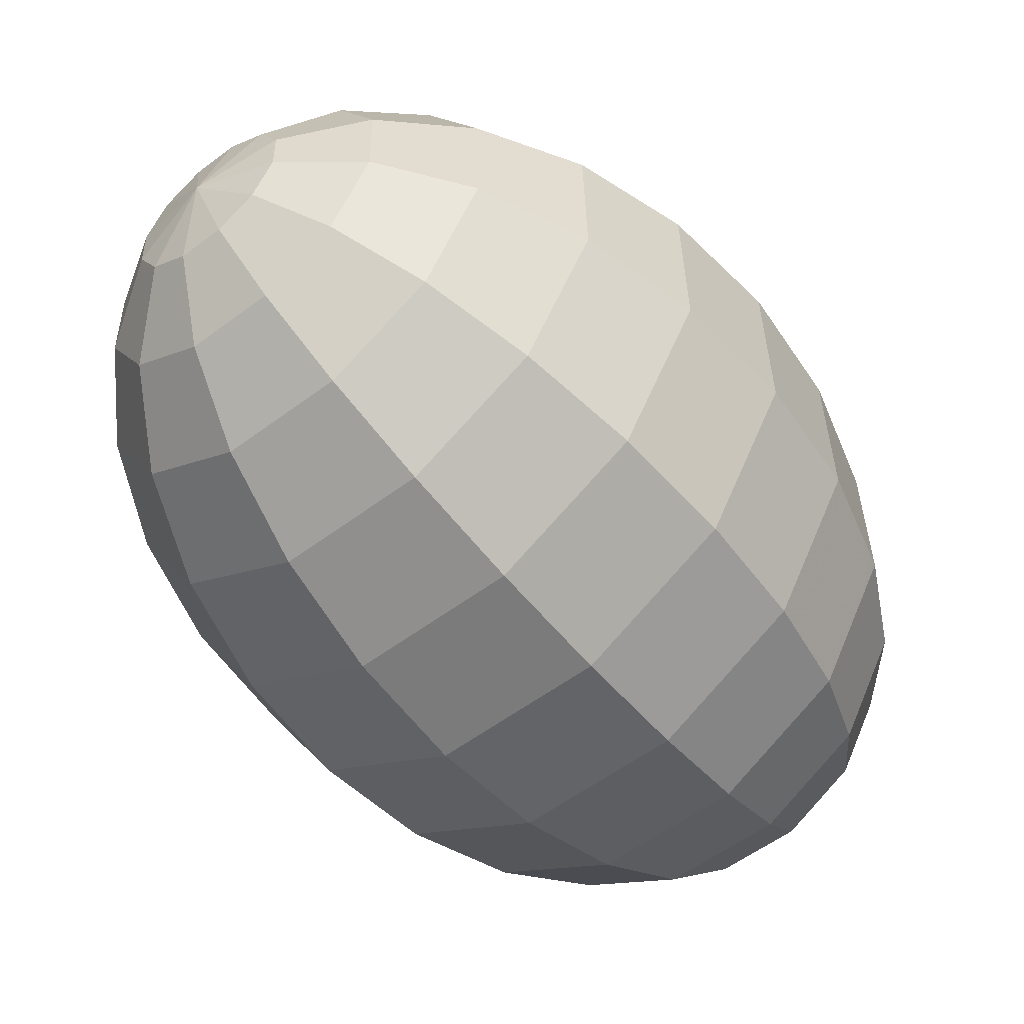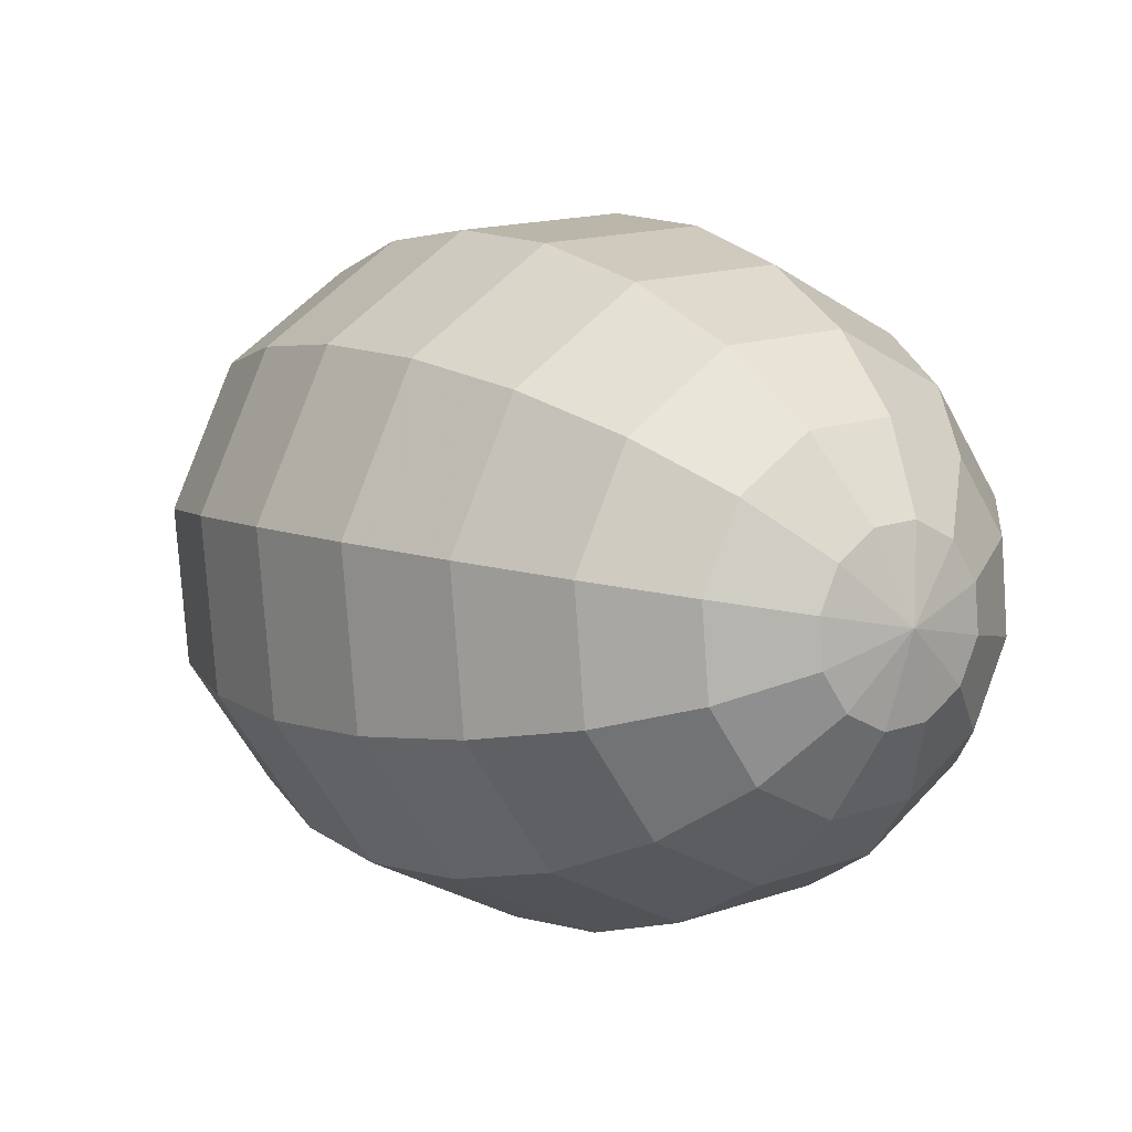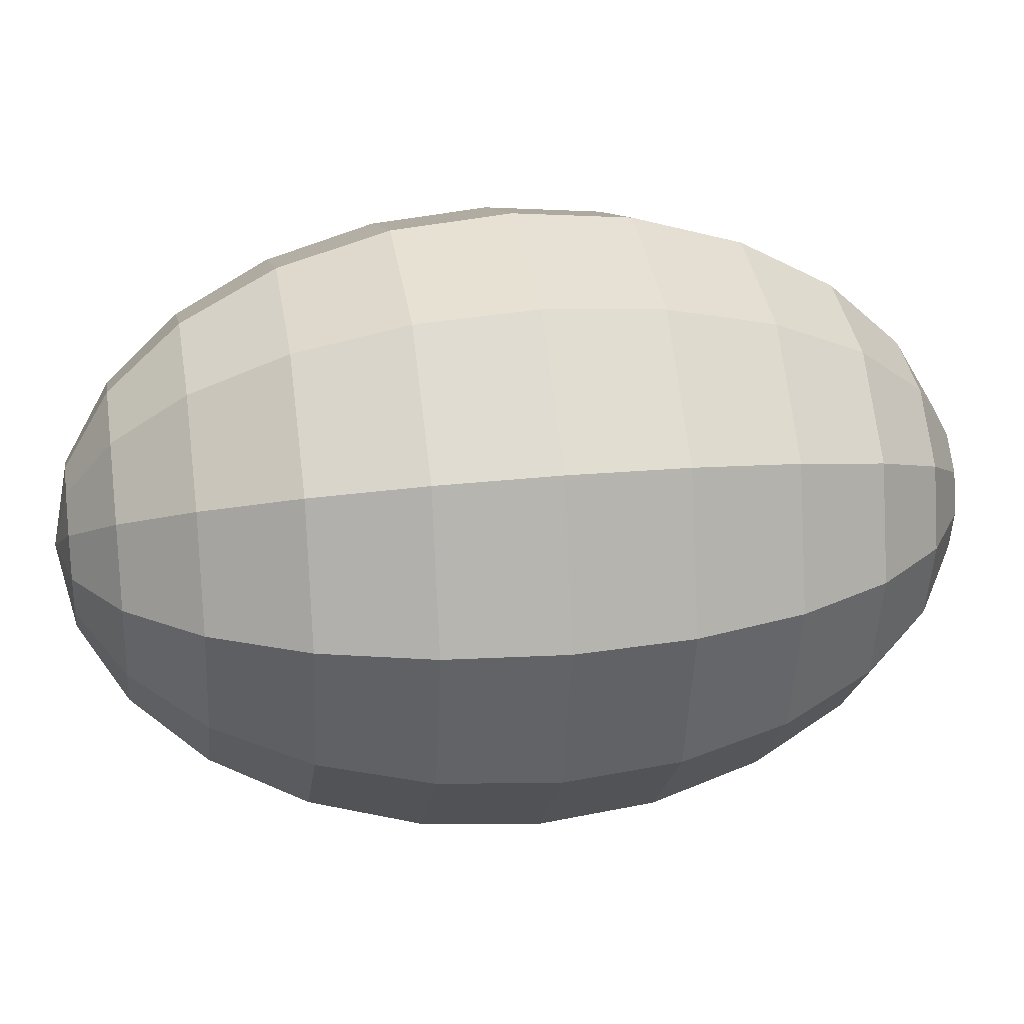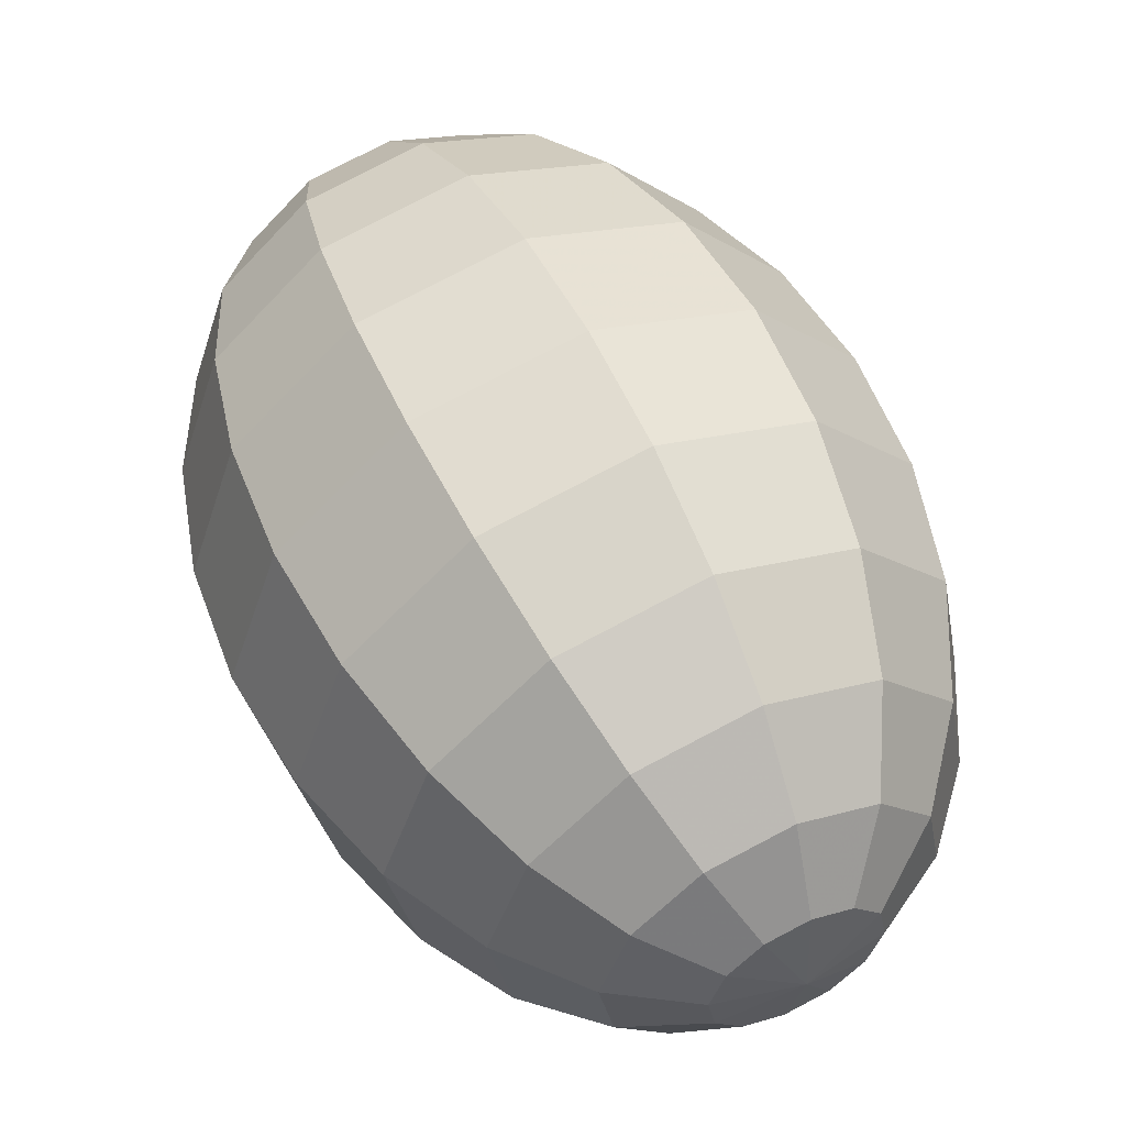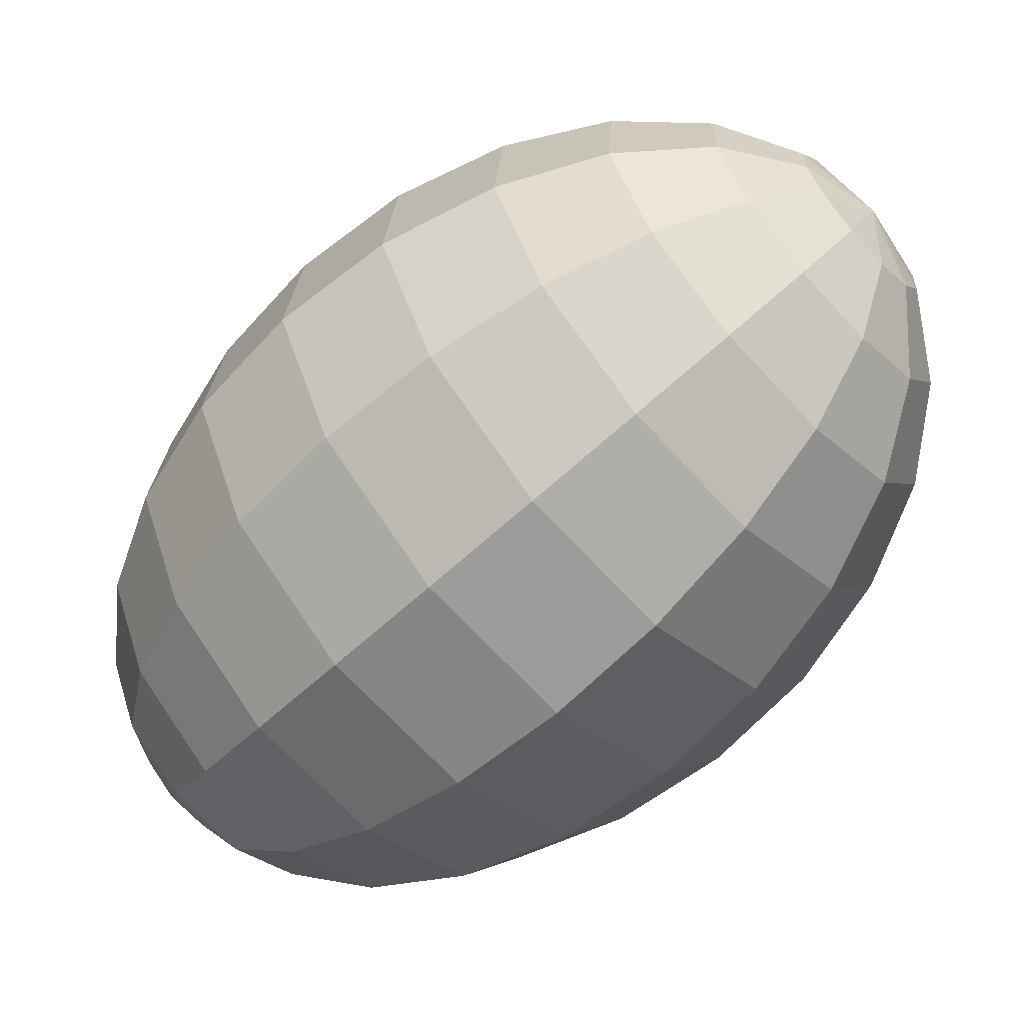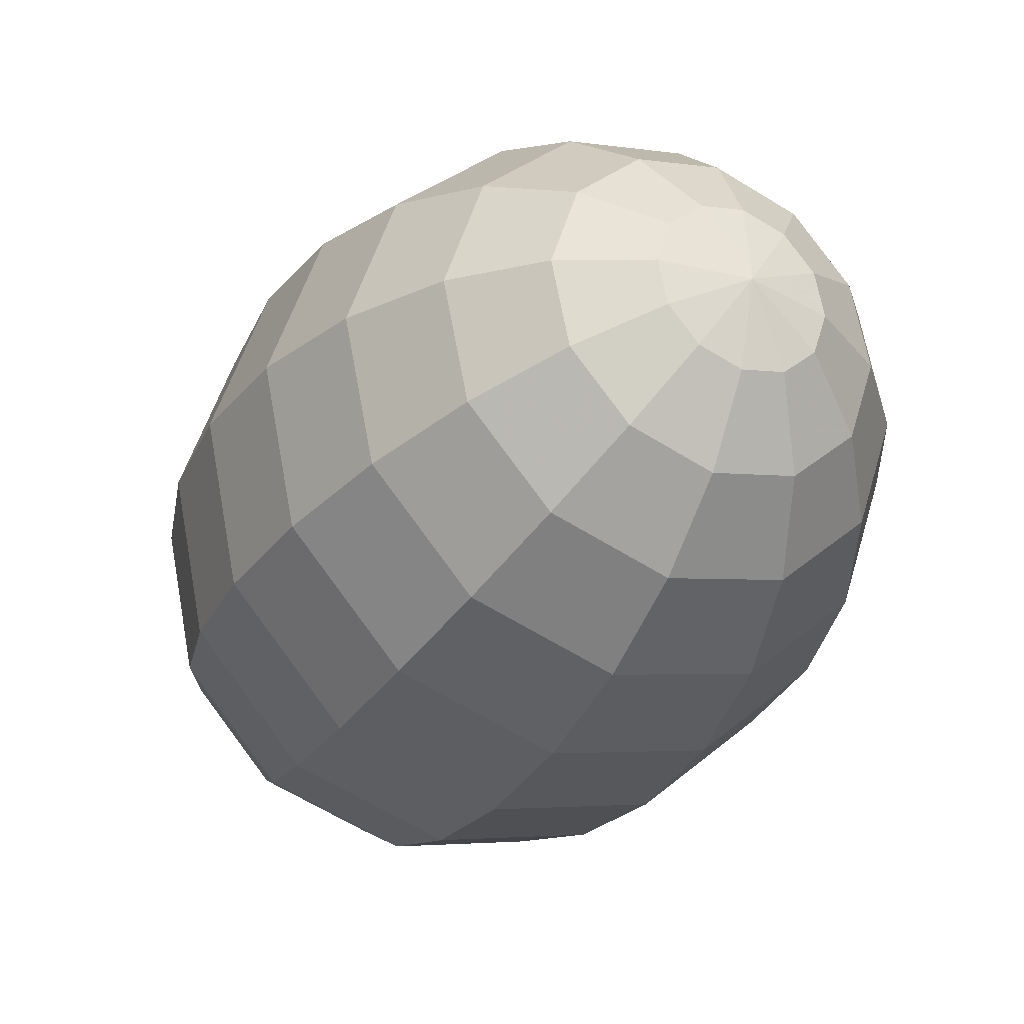
<metadata>
{"format":"obj","ext":"obj","renderer":"f3d","projection":"perspective","resolution":1024,"background":"white","views":[{"elev":66.7,"azim":33.0,"up":"+Z"},{"elev":-48.4,"azim":38.8,"up":"+Z"},{"elev":24.4,"azim":32.6,"up":"+Y"},{"elev":-76.0,"azim":-54.3,"up":"+Z"},{"elev":34.4,"azim":172.8,"up":"+Z"},{"elev":20.4,"azim":-126.6,"up":"+Z"}]}
</metadata>
<code>
o Object.1
v -390 327.9 6.963
v -387.9 327.9 10.28
v -388.3 329.8 9.904
v -389.2 331.2 8.87
v -390.5 331.7 7.457
v -391.8 331.2 6.045
v -392.8 329.8 5.01
v -393.1 327.9 4.632
v -392.8 325.9 5.01
v -391.8 324.5 6.045
v -390.5 324 7.457
v -389.2 324.5 8.87
v -388.3 325.9 9.904
v -387.1 327.9 14.36
v -387.8 331.6 13.63
v -389.6 334.3 11.63
v -392.1 335.3 8.905
v -394.6 334.3 6.176
v -396.4 331.6 4.178
v -397.1 327.9 3.447
v -396.4 324.1 4.178
v -394.6 321.4 6.176
v -392.1 320.4 8.905
v -389.6 321.4 11.63
v -387.8 324.1 13.63
v -387.6 327.9 18.93
v -388.5 333.1 17.89
v -391.1 336.9 15.07
v -394.6 338.3 11.21
v -398.2 336.9 7.349
v -400.7 333.1 4.523
v -401.7 327.9 3.489
v -400.7 322.6 4.523
v -398.2 318.8 7.349
v -394.6 317.4 11.21
v -391.1 318.8 15.07
v -388.5 322.6 17.89
v -389.2 327.9 23.66
v -390.4 334.3 22.4
v -393.6 339 18.94
v -397.9 340.7 14.21
v -402.2 339 9.483
v -405.4 334.3 6.022
v -406.6 327.9 4.756
v -405.4 321.4 6.022
v -402.2 316.7 9.483
v -397.9 315 14.21
v -393.6 316.7 18.94
v -390.4 321.4 22.4
v -392.1 327.9 28.25
v -393.3 335 26.84
v -396.9 340.2 22.98
v -401.7 342.1 17.7
v -406.5 340.2 12.43
v -410.1 335 8.573
v -411.4 327.9 7.16
v -410.1 320.7 8.573
v -406.5 315.5 12.43
v -401.7 313.6 17.7
v -396.9 315.5 22.98
v -393.3 320.7 26.84
v -395.8 327.9 32.37
v -397.1 335.3 30.91
v -400.8 340.7 26.91
v -405.8 342.7 21.46
v -410.8 340.7 16
v -414.5 335.3 12
v -415.8 327.9 10.54
v -414.5 320.4 12
v -410.8 315 16
v -405.8 313 21.46
v -400.8 315 26.91
v -397.1 320.4 30.91
v -400.2 327.9 35.75
v -401.5 335 34.34
v -405.1 340.2 30.48
v -409.9 342.1 25.21
v -414.7 340.2 19.93
v -418.3 335 16.08
v -419.6 327.9 14.66
v -418.3 320.7 16.08
v -414.7 315.5 19.93
v -409.9 313.6 25.21
v -405.1 315.5 30.48
v -401.5 320.7 34.34
v -405.1 327.9 38.16
v -406.2 334.3 36.89
v -409.4 339 33.43
v -413.7 340.7 28.7
v -418 339 23.98
v -421.2 334.3 20.51
v -422.4 327.9 19.25
v -421.2 321.4 20.51
v -418 316.7 23.98
v -413.7 315 28.7
v -409.4 316.7 33.43
v -406.2 321.4 36.89
v -409.9 327.9 39.42
v -410.9 333.1 38.39
v -413.5 336.9 35.56
v -417 338.3 31.7
v -420.5 336.9 27.84
v -423.1 333.1 25.02
v -424.1 327.9 23.98
v -423.1 322.6 25.02
v -420.5 318.8 27.84
v -417 317.4 31.7
v -413.5 318.8 35.56
v -410.9 322.6 38.39
v -414.5 327.9 39.47
v -415.2 331.6 38.73
v -417 334.3 36.74
v -419.5 335.3 34.01
v -422 334.3 31.28
v -423.8 331.6 29.28
v -424.5 327.9 28.55
v -423.8 324.1 29.28
v -422 321.4 31.28
v -419.5 320.4 34.01
v -417 321.4 36.74
v -415.2 324.1 38.73
v -418.5 327.9 38.28
v -418.9 329.8 37.9
v -419.8 331.2 36.87
v -421.1 331.7 35.45
v -422.4 331.2 34.04
v -423.3 329.8 33.01
v -423.7 327.9 32.63
v -423.3 325.9 33.01
v -422.4 324.5 34.04
v -421.1 324 35.45
v -419.8 324.5 36.87
v -418.9 325.9 37.9
v -421.6 327.9 35.95
f 2 1 3
f 3 1 4
f 4 1 5
f 5 1 6
f 6 1 7
f 7 1 8
f 8 1 9
f 9 1 10
f 10 1 11
f 11 1 12
f 12 1 13
f 13 1 2
f 2 15 14
f 2 3 15
f 3 16 15
f 3 4 16
f 4 17 16
f 4 5 17
f 5 18 17
f 5 6 18
f 6 19 18
f 6 7 19
f 7 20 19
f 7 8 20
f 8 21 20
f 8 9 21
f 9 22 21
f 9 10 22
f 10 23 22
f 10 11 23
f 11 24 23
f 11 12 24
f 12 25 24
f 12 13 25
f 13 14 25
f 13 2 14
f 14 27 26
f 14 15 27
f 15 28 27
f 15 16 28
f 16 29 28
f 16 17 29
f 17 30 29
f 17 18 30
f 18 31 30
f 18 19 31
f 19 32 31
f 19 20 32
f 20 33 32
f 20 21 33
f 21 34 33
f 21 22 34
f 22 35 34
f 22 23 35
f 23 36 35
f 23 24 36
f 24 37 36
f 24 25 37
f 25 26 37
f 25 14 26
f 26 39 38
f 26 27 39
f 27 40 39
f 27 28 40
f 28 41 40
f 28 29 41
f 29 42 41
f 29 30 42
f 30 43 42
f 30 31 43
f 31 44 43
f 31 32 44
f 32 45 44
f 32 33 45
f 33 46 45
f 33 34 46
f 34 47 46
f 34 35 47
f 35 48 47
f 35 36 48
f 36 49 48
f 36 37 49
f 37 38 49
f 37 26 38
f 38 51 50
f 38 39 51
f 39 52 51
f 39 40 52
f 40 53 52
f 40 41 53
f 41 54 53
f 41 42 54
f 42 55 54
f 42 43 55
f 43 56 55
f 43 44 56
f 44 57 56
f 44 45 57
f 45 58 57
f 45 46 58
f 46 59 58
f 46 47 59
f 47 60 59
f 47 48 60
f 48 61 60
f 48 49 61
f 49 50 61
f 49 38 50
f 50 63 62
f 50 51 63
f 51 64 63
f 51 52 64
f 52 65 64
f 52 53 65
f 53 66 65
f 53 54 66
f 54 67 66
f 54 55 67
f 55 68 67
f 55 56 68
f 56 69 68
f 56 57 69
f 57 70 69
f 57 58 70
f 58 71 70
f 58 59 71
f 59 72 71
f 59 60 72
f 60 73 72
f 60 61 73
f 61 62 73
f 61 50 62
f 62 75 74
f 62 63 75
f 63 76 75
f 63 64 76
f 64 77 76
f 64 65 77
f 65 78 77
f 65 66 78
f 66 79 78
f 66 67 79
f 67 80 79
f 67 68 80
f 68 81 80
f 68 69 81
f 69 82 81
f 69 70 82
f 70 83 82
f 70 71 83
f 71 84 83
f 71 72 84
f 72 85 84
f 72 73 85
f 73 74 85
f 73 62 74
f 74 87 86
f 74 75 87
f 75 88 87
f 75 76 88
f 76 89 88
f 76 77 89
f 77 90 89
f 77 78 90
f 78 91 90
f 78 79 91
f 79 92 91
f 79 80 92
f 80 93 92
f 80 81 93
f 81 94 93
f 81 82 94
f 82 95 94
f 82 83 95
f 83 96 95
f 83 84 96
f 84 97 96
f 84 85 97
f 85 86 97
f 85 74 86
f 86 99 98
f 86 87 99
f 87 100 99
f 87 88 100
f 88 101 100
f 88 89 101
f 89 102 101
f 89 90 102
f 90 103 102
f 90 91 103
f 91 104 103
f 91 92 104
f 92 105 104
f 92 93 105
f 93 106 105
f 93 94 106
f 94 107 106
f 94 95 107
f 95 108 107
f 95 96 108
f 96 109 108
f 96 97 109
f 97 98 109
f 97 86 98
f 98 111 110
f 98 99 111
f 99 112 111
f 99 100 112
f 100 113 112
f 100 101 113
f 101 114 113
f 101 102 114
f 102 115 114
f 102 103 115
f 103 116 115
f 103 104 116
f 104 117 116
f 104 105 117
f 105 118 117
f 105 106 118
f 106 119 118
f 106 107 119
f 107 120 119
f 107 108 120
f 108 121 120
f 108 109 121
f 109 110 121
f 109 98 110
f 110 123 122
f 110 111 123
f 111 124 123
f 111 112 124
f 112 125 124
f 112 113 125
f 113 126 125
f 113 114 126
f 114 127 126
f 114 115 127
f 115 128 127
f 115 116 128
f 116 129 128
f 116 117 129
f 117 130 129
f 117 118 130
f 118 131 130
f 118 119 131
f 119 132 131
f 119 120 132
f 120 133 132
f 120 121 133
f 121 122 133
f 121 110 122
f 122 123 134
f 123 124 134
f 124 125 134
f 125 126 134
f 126 127 134
f 127 128 134
f 128 129 134
f 129 130 134
f 130 131 134
f 131 132 134
f 132 133 134
f 133 122 134

</code>
